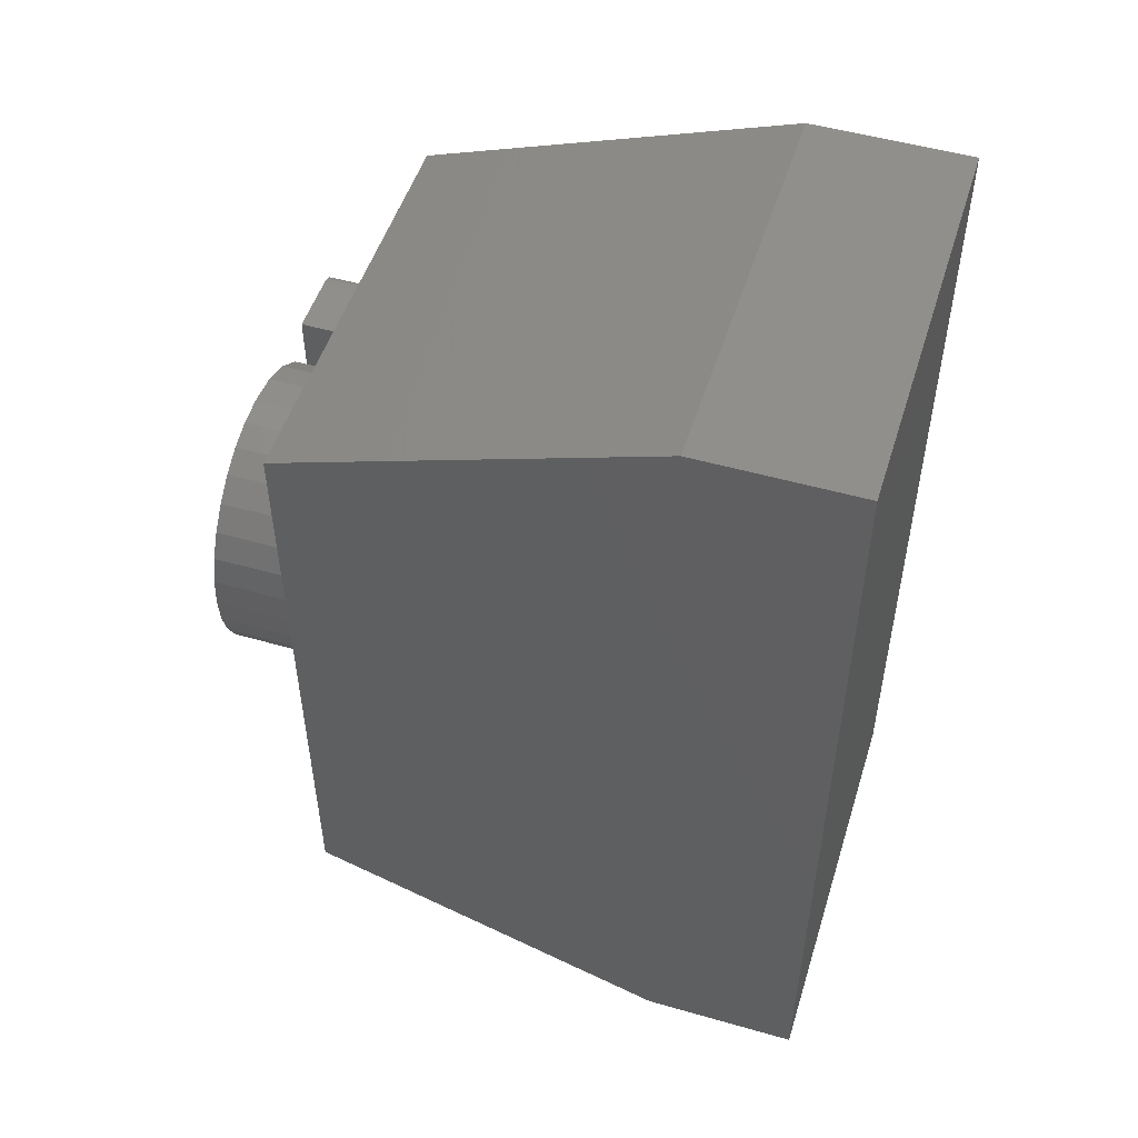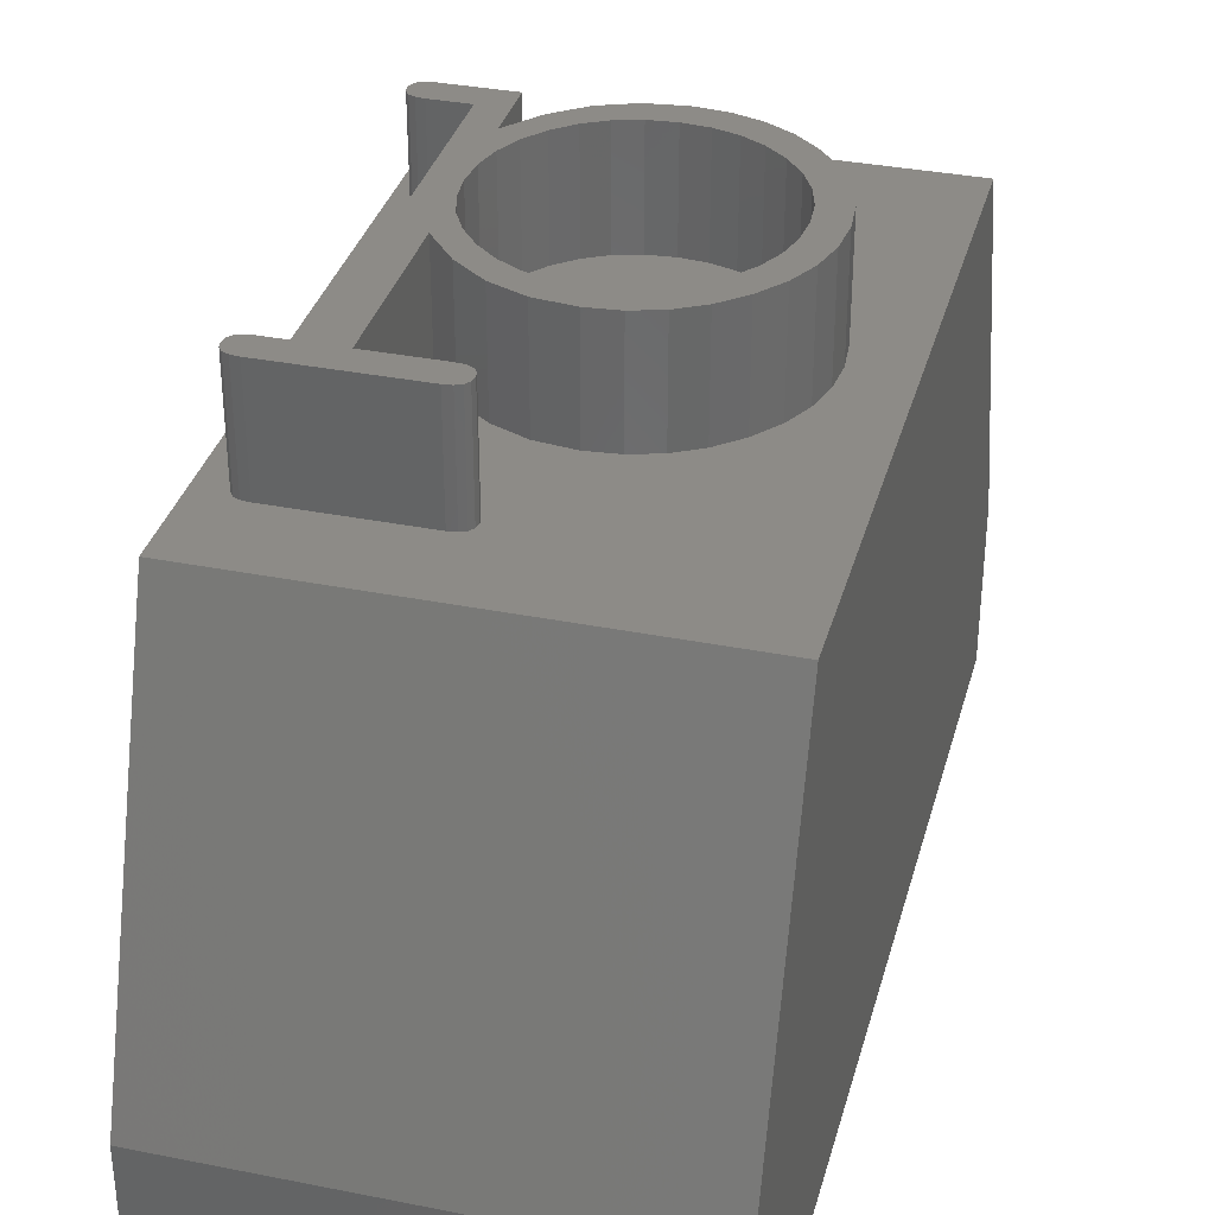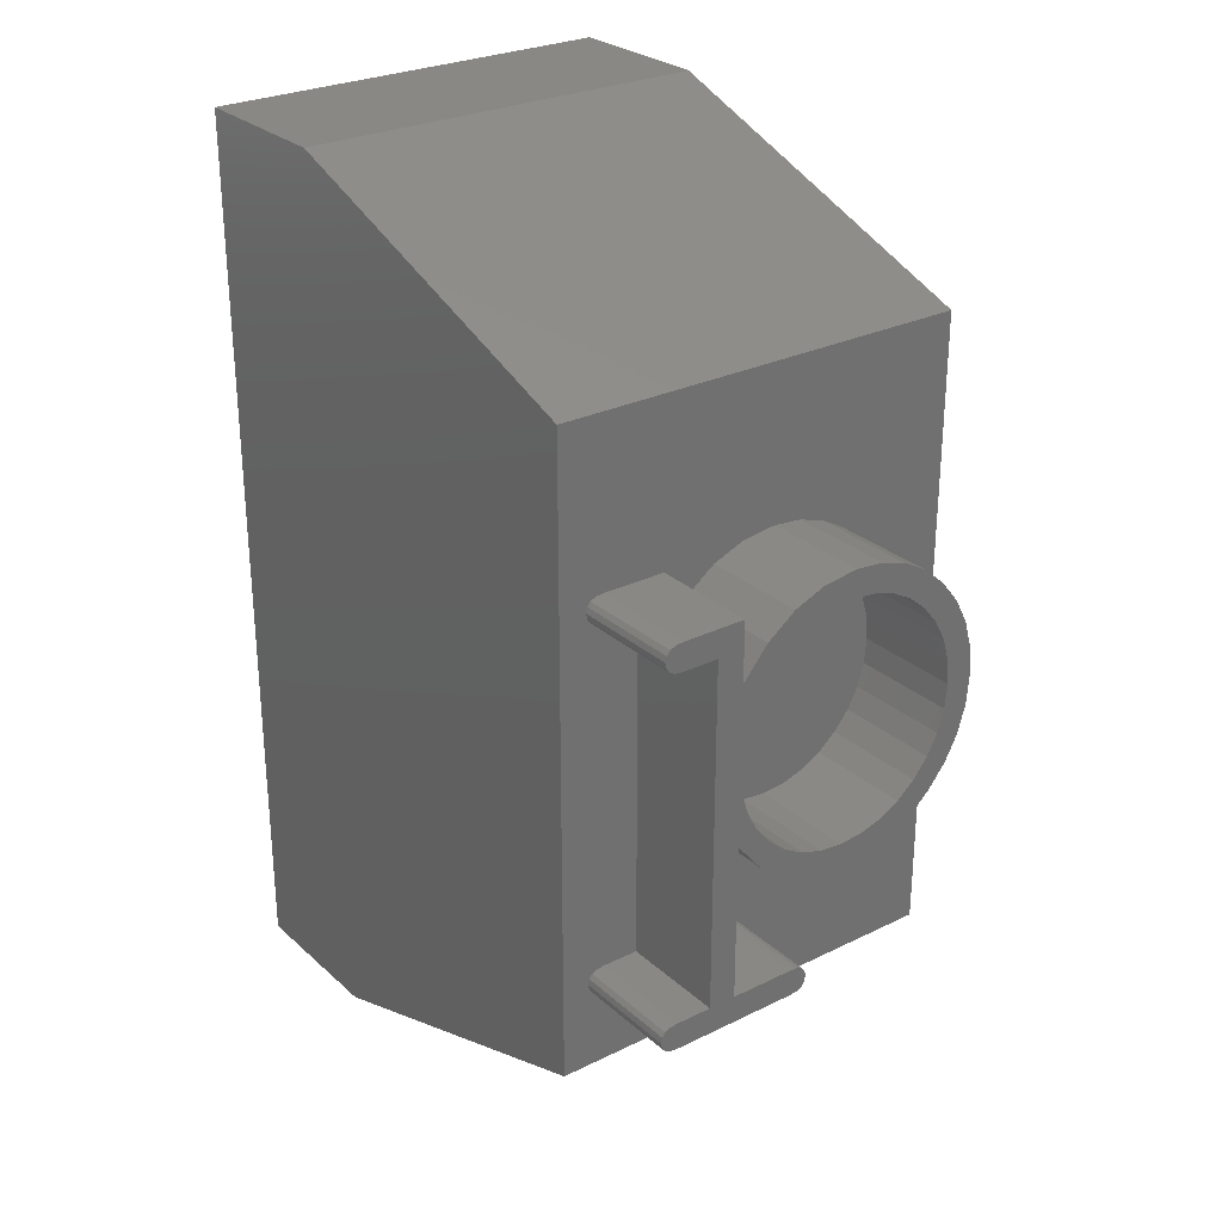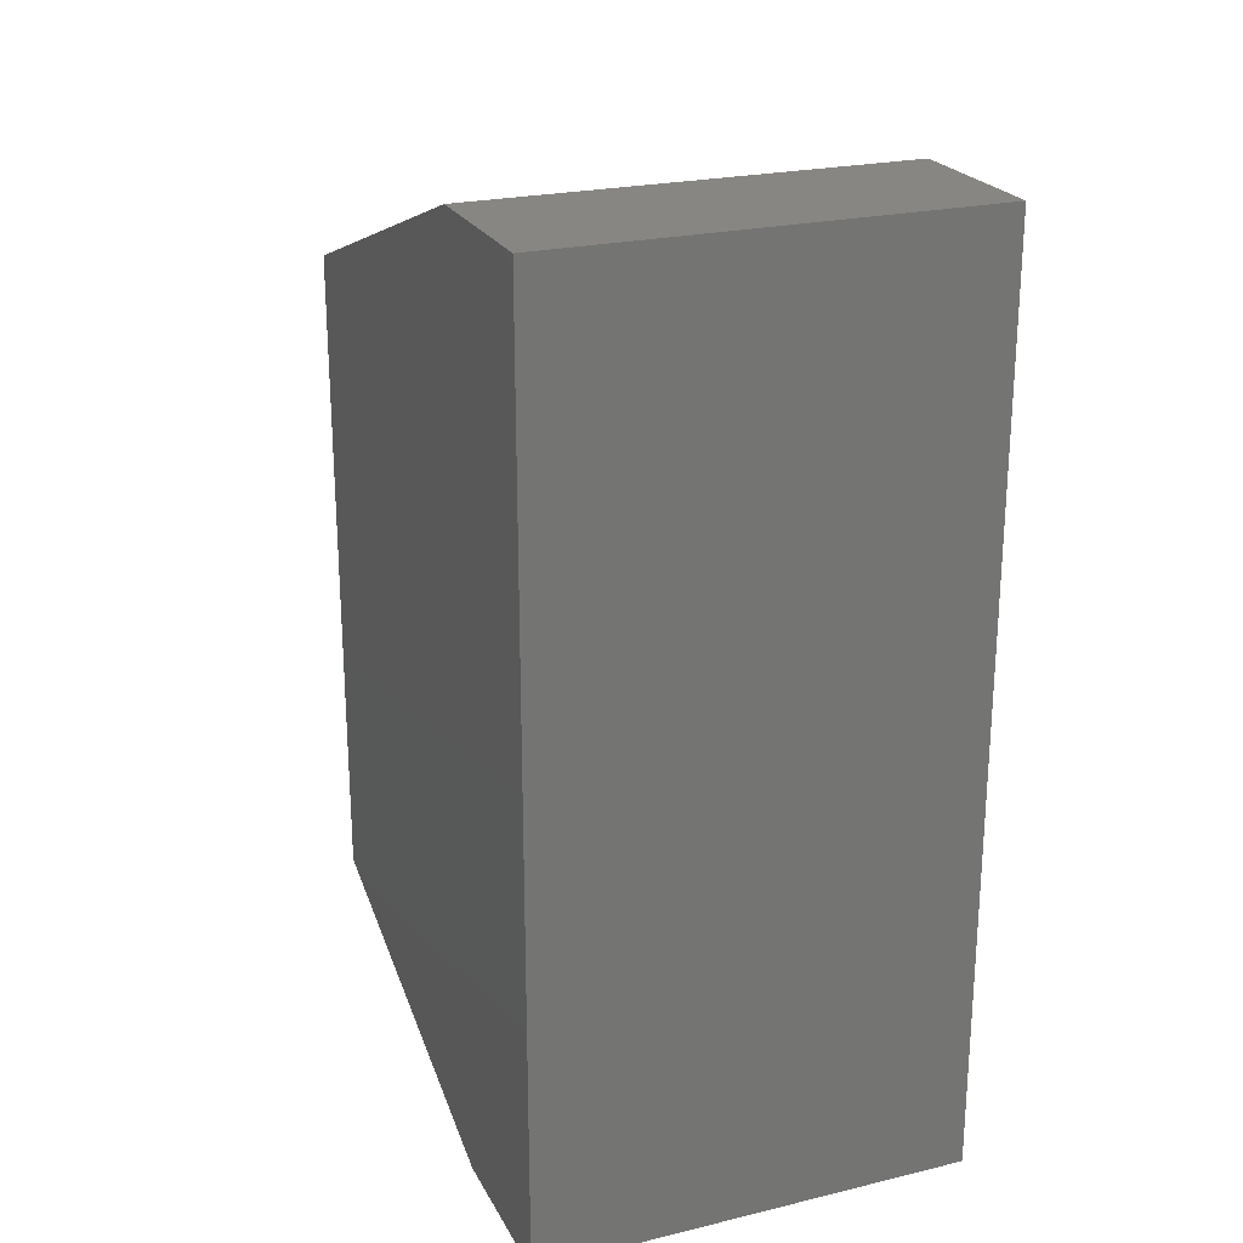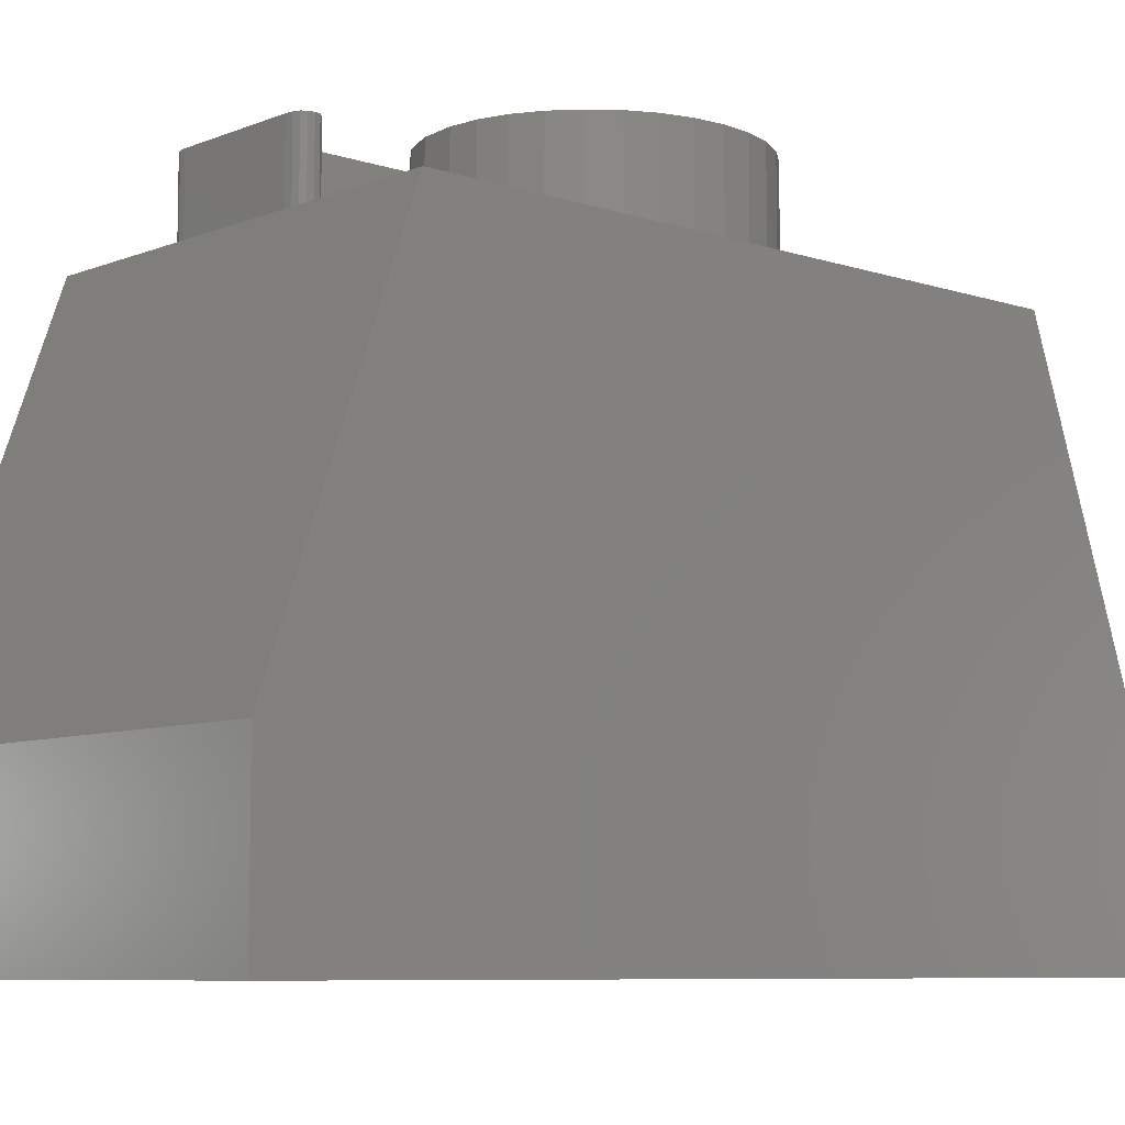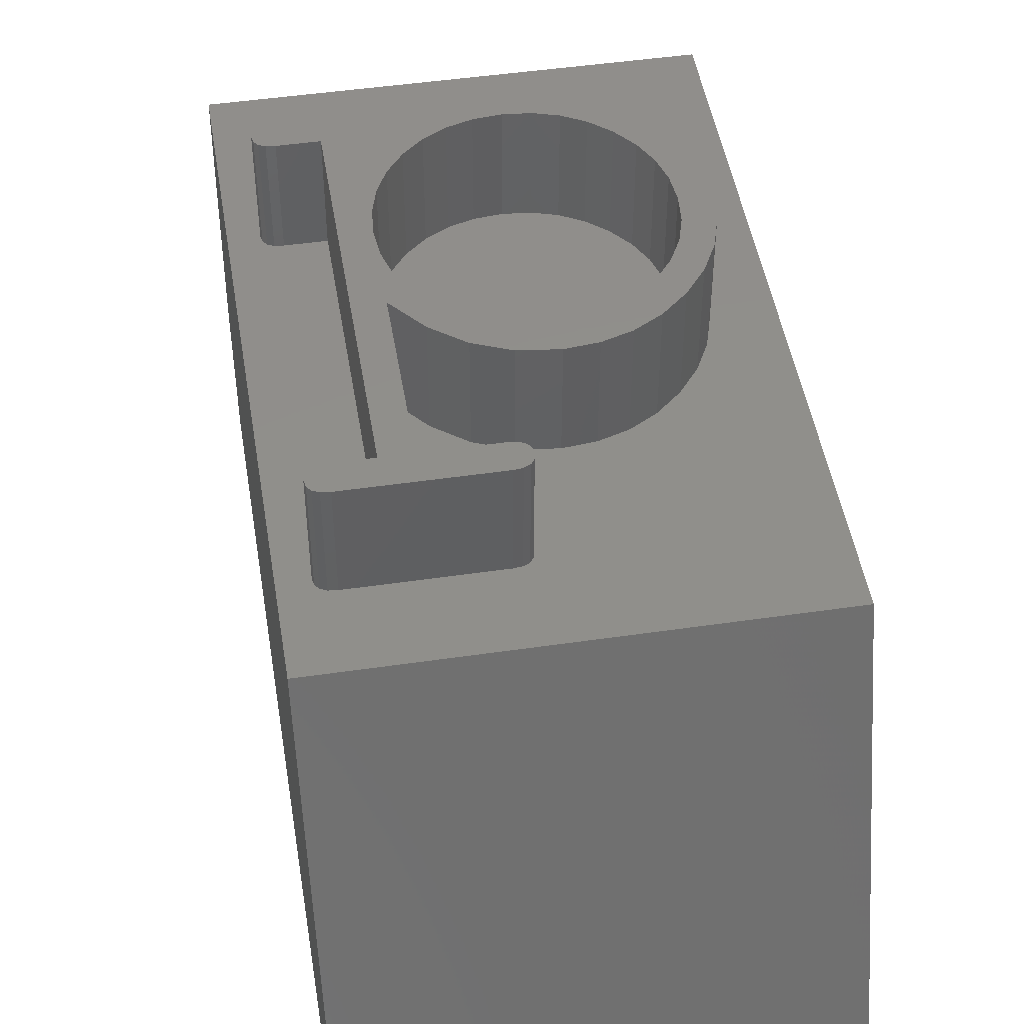
<metadata>
{"format":"stl","ext":"stl","renderer":"f3d","projection":"perspective","resolution":1024,"background":"white","views":[{"elev":51.0,"azim":107.3,"up":"+Y"},{"elev":34.6,"azim":14.9,"up":"+Z"},{"elev":27.5,"azim":-36.9,"up":"+Y"},{"elev":23.4,"azim":158.1,"up":"+Y"},{"elev":-7.8,"azim":47.6,"up":"+Z"},{"elev":48.1,"azim":-9.3,"up":"+Z"}]}
</metadata>
<code>
# stl→obj: 188 verts, 372 faces
v -3.151 6.1 10
v -4.421 4.295 10
v -4.4 4.186 10
v -3.687 6.048 10
v -4.484 4.373 10
v -4.345 6.13 10
v -4.59 4.42 10
v -4.737 4.436 10
v -4.943 6.377 10
v -5.962 4.436 10
v -5.482 6.787 10
v -5.962 7.361 10
v 0 14.5 10
v -0.9874 8.849 10
v 0 2.5 10
v -1.037 9.404 10
v -1.186 9.917 10
v -1.434 10.39 10
v -1.781 10.82 10
v -2.198 11.18 10
v -2.655 11.43 10
v -3.151 11.58 10
v -3.687 11.64 10
v -8 14.5 10
v -4.35 11.55 10
v -4.95 11.31 10
v -5.962 11.46 10
v -5.487 10.91 10
v -7.15 11.46 10
v -8 2.5 10
v -7.487 11.21 10
v -7.466 11.32 10
v -7.403 11.4 10
v -7.297 11.45 10
v -1.037 8.294 10
v -1.186 7.78 10
v -1.434 7.307 10
v -1.781 6.874 10
v -2.198 6.513 10
v -2.655 6.255 10
v -4.421 4.071 10
v -4.484 3.989 10
v -4.59 3.939 10
v -4.737 3.923 10
v -7.15 3.923 10
v -7.297 3.939 10
v -7.403 3.989 10
v -7.466 4.071 10
v -7.487 4.186 10
v -5.962 10.34 10
v -7.15 10.95 10
v -6.475 4.436 10
v -6.475 10.95 10
v -7.15 4.436 10
v -7.297 10.97 10
v -7.297 4.42 10
v -7.403 4.373 10
v -7.403 11.02 10
v -7.466 4.295 10
v -7.466 11.1 10
v -5.962 8.824 10
v -1.5 8.849 10
v -1.541 9.306 10
v -1.662 9.727 10
v -1.541 8.387 10
v -1.866 10.11 10
v -1.662 7.962 10
v -2.15 10.46 10
v -1.866 7.574 10
v -3.725 11.12 10
v -2.492 10.75 10
v -2.15 7.224 10
v -3.28 11.08 10
v -2.869 10.96 10
v -3.737 6.561 10
v -3.287 6.602 10
v -2.493 6.934 10
v -5.922 9.292 10
v -2.872 6.727 10
v -4.181 11.08 10
v -5.312 7.224 10
v -5.318 10.46 10
v -4.598 10.96 10
v -4.183 6.602 10
v -4.593 6.727 10
v -4.977 10.75 10
v -4.97 6.934 10
v -5.6 10.11 10
v -5.597 7.572 10
v -5.801 9.721 10
v -5.8 7.955 10
v -5.922 8.373 10
v -8 0 3
v -8 17 3
v -8 17 0
v -8 0 0
v 0 17 0
v 0 17 3
v 0 0 0
v 0 0 3
v -6.475 10.95 11.99
v -5.962 10.34 11.99
v -5.962 11.46 11.99
v -5.962 8.824 11.99
v -5.962 7.361 11.99
v -6.475 4.436 11.99
v -7.15 11.46 11.99
v -7.15 10.95 11.99
v -7.297 11.45 11.99
v -7.297 10.97 11.99
v -7.487 11.21 11.99
v -7.403 11.4 11.99
v -7.466 11.32 11.99
v -7.403 11.02 11.99
v -7.466 11.1 11.99
v -1.541 9.306 11.99
v -0.9874 8.849 11.99
v -1.037 9.404 11.99
v -1.186 9.917 11.99
v -1.5 8.849 11.99
v -1.037 8.294 11.99
v -1.662 9.727 11.99
v -1.434 10.39 11.99
v -1.541 8.387 11.99
v -1.186 7.78 11.99
v -1.866 10.11 11.99
v -1.781 10.82 11.99
v -2.15 10.46 11.99
v -2.198 11.18 11.99
v -2.492 10.75 11.99
v -2.655 11.43 11.99
v -2.869 10.96 11.99
v -3.151 11.58 11.99
v -3.28 11.08 11.99
v -3.687 11.64 11.99
v -3.725 11.12 11.99
v -4.181 11.08 11.99
v -4.35 11.55 11.99
v -4.598 10.96 11.99
v -4.95 11.31 11.99
v -4.977 10.75 11.99
v -5.487 10.91 11.99
v -5.318 10.46 11.99
v -5.6 10.11 11.99
v -5.801 9.721 11.99
v -5.922 9.292 11.99
v -1.662 7.962 11.99
v -1.434 7.307 11.99
v -1.866 7.574 11.99
v -1.781 6.874 11.99
v -2.15 7.224 11.99
v -2.198 6.513 11.99
v -2.493 6.934 11.99
v -2.655 6.255 11.99
v -2.872 6.727 11.99
v -3.151 6.1 11.99
v -3.287 6.602 11.99
v -3.687 6.048 11.99
v -3.737 6.561 11.99
v -4.183 6.602 11.99
v -4.345 6.13 11.99
v -4.593 6.727 11.99
v -4.943 6.377 11.99
v -4.97 6.934 11.99
v -5.482 6.787 11.99
v -5.312 7.224 11.99
v -5.597 7.572 11.99
v -5.8 7.955 11.99
v -5.922 8.373 11.99
v -4.484 4.373 11.99
v -4.4 4.186 11.99
v -4.421 4.295 11.99
v -4.59 4.42 11.99
v -4.59 3.939 11.99
v -4.421 4.071 11.99
v -4.484 3.989 11.99
v -4.737 4.436 11.99
v -4.737 3.923 11.99
v -5.962 4.436 11.99
v -7.15 3.923 11.99
v -7.15 4.436 11.99
v -7.297 4.42 11.99
v -7.297 3.939 11.99
v -7.487 4.186 11.99
v -7.403 4.373 11.99
v -7.466 4.295 11.99
v -7.403 3.989 11.99
v -7.466 4.071 11.99
f 1 2 3
f 4 5 2
f 6 7 5
f 6 8 7
f 9 8 6
f 10 9 11
f 10 11 12
f 9 10 8
f 13 14 15
f 13 16 14
f 13 17 16
f 13 18 17
f 13 19 18
f 13 20 19
f 13 21 20
f 13 22 21
f 13 23 22
f 24 23 13
f 23 24 25
f 26 27 28
f 27 25 24
f 25 27 26
f 27 24 29
f 30 31 24
f 32 24 31
f 33 24 32
f 34 24 33
f 29 24 34
f 35 15 14
f 36 15 35
f 37 15 36
f 38 15 37
f 39 15 38
f 40 15 39
f 3 40 1
f 2 1 4
f 5 4 6
f 40 3 15
f 41 15 3
f 42 15 41
f 43 15 42
f 44 15 43
f 30 44 45
f 30 45 46
f 44 30 15
f 47 30 46
f 48 30 47
f 49 30 48
f 31 30 49
f 28 27 50
f 51 52 53
f 51 54 52
f 55 54 51
f 55 56 54
f 57 55 58
f 55 57 56
f 59 58 60
f 58 59 57
f 31 59 60
f 59 31 49
f 61 62 63
f 61 63 64
f 62 61 65
f 61 64 66
f 65 61 67
f 61 66 68
f 67 61 69
f 70 68 71
f 69 61 72
f 73 71 74
f 75 72 61
f 70 71 73
f 72 76 77
f 78 68 70
f 77 76 79
f 78 70 80
f 72 75 76
f 81 75 61
f 82 80 83
f 84 81 85
f 82 83 86
f 85 81 87
f 78 80 82
f 75 81 84
f 78 82 88
f 81 61 89
f 78 88 90
f 89 61 91
f 68 78 61
f 91 61 92
f 93 94 95
f 94 93 24
f 93 95 96
f 24 93 30
f 97 94 98
f 94 97 95
f 96 97 99
f 97 96 95
f 100 98 13
f 100 13 15
f 98 100 97
f 97 100 99
f 93 15 30
f 15 93 100
f 96 100 93
f 100 96 99
f 98 24 13
f 24 98 94
f 101 102 103
f 102 101 104
f 104 101 105
f 106 105 101
f 107 101 103
f 107 108 101
f 109 108 107
f 109 110 108
f 111 109 112
f 109 111 110
f 111 112 113
f 110 111 114
f 114 111 115
f 116 117 118
f 116 118 119
f 117 120 121
f 122 119 123
f 124 121 120
f 121 124 125
f 117 116 120
f 119 122 116
f 126 123 127
f 123 126 122
f 127 128 126
f 129 128 127
f 129 130 128
f 131 130 129
f 131 132 130
f 133 132 131
f 133 134 132
f 135 134 133
f 135 136 134
f 135 137 136
f 138 137 135
f 138 139 137
f 140 139 138
f 140 141 139
f 142 141 140
f 141 142 143
f 102 143 142
f 143 102 144
f 144 102 145
f 145 102 146
f 146 102 104
f 147 125 124
f 125 147 148
f 149 148 147
f 148 149 150
f 151 150 149
f 151 152 150
f 153 152 151
f 153 154 152
f 155 154 153
f 155 156 154
f 157 156 155
f 157 158 156
f 159 158 157
f 160 158 159
f 160 161 158
f 162 161 160
f 162 163 161
f 164 163 162
f 165 164 166
f 164 165 163
f 105 166 167
f 105 167 168
f 105 168 169
f 166 105 165
f 105 169 104
f 170 171 172
f 171 170 173
f 174 171 173
f 171 174 175
f 175 174 176
f 177 174 173
f 177 178 174
f 179 178 177
f 105 106 179
f 180 179 106
f 180 106 181
f 179 180 178
f 182 180 181
f 182 183 180
f 184 182 185
f 182 184 183
f 184 185 186
f 183 184 187
f 187 184 188
f 47 183 187
f 183 47 46
f 47 188 48
f 188 47 187
f 48 184 49
f 184 48 188
f 49 186 59
f 186 49 184
f 59 185 57
f 185 59 186
f 56 185 182
f 185 56 57
f 54 182 181
f 182 54 56
f 52 181 106
f 181 52 54
f 52 101 53
f 101 52 106
f 51 101 108
f 101 51 53
f 55 108 110
f 108 55 51
f 58 110 114
f 110 58 55
f 58 115 60
f 115 58 114
f 60 111 31
f 111 60 115
f 31 113 32
f 113 31 111
f 32 112 33
f 112 32 113
f 34 112 109
f 112 34 33
f 29 109 107
f 109 29 34
f 27 107 103
f 107 27 29
f 102 27 103
f 27 102 50
f 50 142 28
f 142 50 102
f 26 142 140
f 142 26 28
f 25 140 138
f 140 25 26
f 23 138 135
f 138 23 25
f 22 135 133
f 135 22 23
f 21 133 131
f 133 21 22
f 20 131 129
f 131 20 21
f 19 129 127
f 129 19 20
f 123 19 127
f 19 123 18
f 119 18 123
f 18 119 17
f 118 17 119
f 17 118 16
f 117 16 118
f 16 117 14
f 121 14 117
f 14 121 35
f 125 35 121
f 35 125 36
f 148 36 125
f 36 148 37
f 150 37 148
f 37 150 38
f 39 150 152
f 150 39 38
f 40 152 154
f 152 40 39
f 1 154 156
f 154 1 40
f 4 156 158
f 156 4 1
f 6 158 161
f 158 6 4
f 9 161 163
f 161 9 6
f 11 163 165
f 163 11 9
f 11 105 12
f 105 11 165
f 179 12 105
f 12 179 10
f 8 179 177
f 179 8 10
f 7 177 173
f 177 7 8
f 5 173 170
f 173 5 7
f 172 5 170
f 5 172 2
f 171 2 172
f 2 171 3
f 175 3 171
f 3 175 41
f 176 41 175
f 41 176 42
f 43 176 174
f 176 43 42
f 44 174 178
f 174 44 43
f 45 178 180
f 178 45 44
f 46 180 183
f 180 46 45
f 79 157 155
f 157 79 76
f 77 155 153
f 155 77 79
f 72 153 151
f 153 72 77
f 72 149 69
f 149 72 151
f 69 147 67
f 147 69 149
f 67 124 65
f 124 67 147
f 65 120 62
f 120 65 124
f 62 116 63
f 116 62 120
f 63 122 64
f 122 63 116
f 64 126 66
f 126 64 122
f 66 128 68
f 128 66 126
f 71 128 130
f 128 71 68
f 74 130 132
f 130 74 71
f 73 132 134
f 132 73 74
f 70 134 136
f 134 70 73
f 80 136 137
f 136 80 70
f 83 137 139
f 137 83 80
f 86 139 141
f 139 86 83
f 82 141 143
f 141 82 86
f 144 82 143
f 82 144 88
f 145 88 144
f 88 145 90
f 146 90 145
f 90 146 78
f 104 78 146
f 78 104 61
f 169 61 104
f 61 169 92
f 168 92 169
f 92 168 91
f 167 91 168
f 91 167 89
f 166 89 167
f 89 166 81
f 87 166 164
f 166 87 81
f 85 164 162
f 164 85 87
f 84 162 160
f 162 84 85
f 75 160 159
f 160 75 84
f 76 159 157
f 159 76 75

</code>
